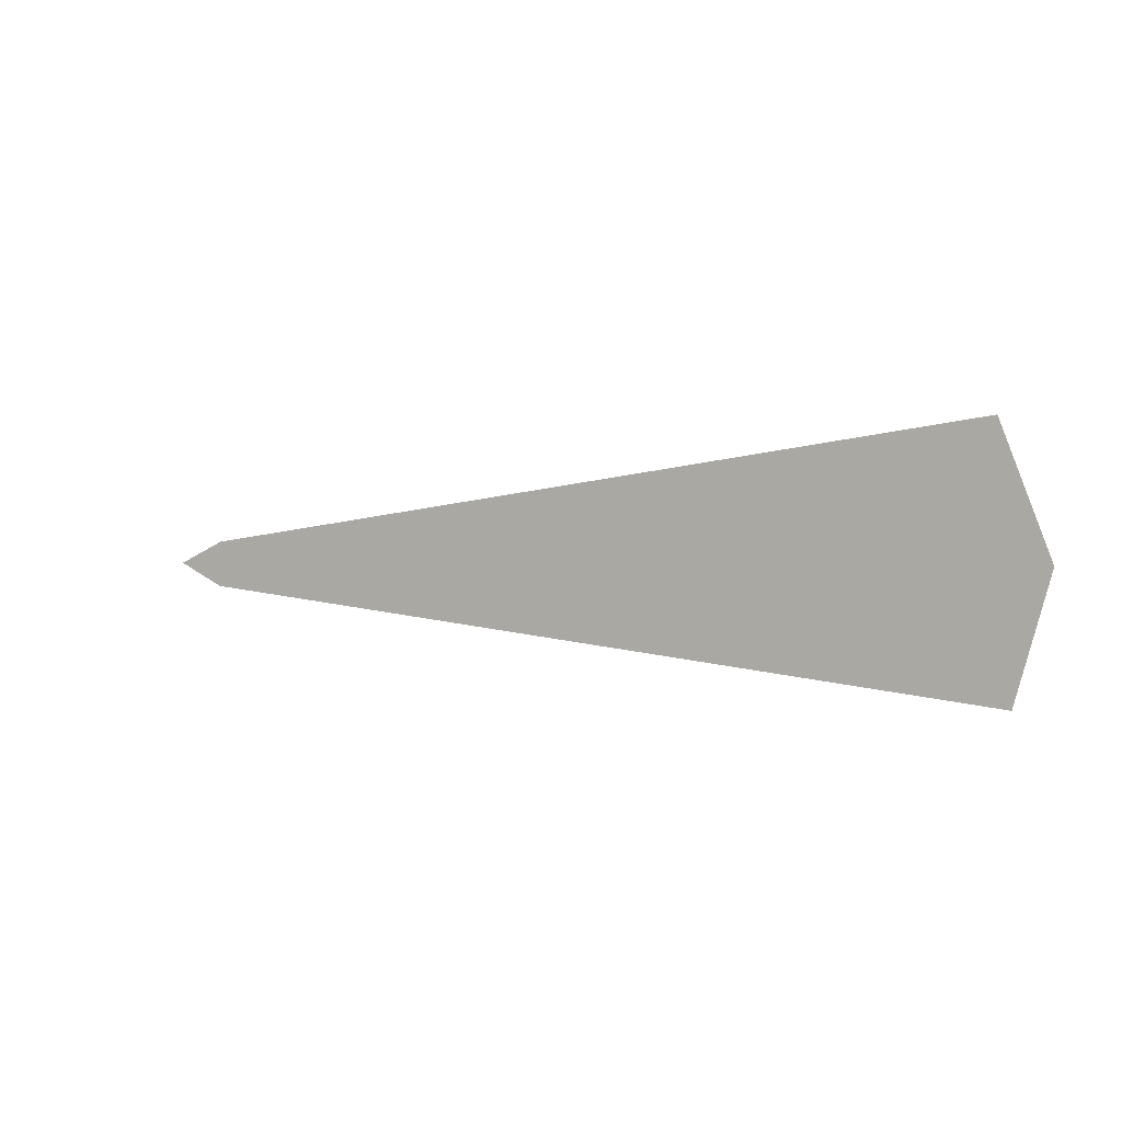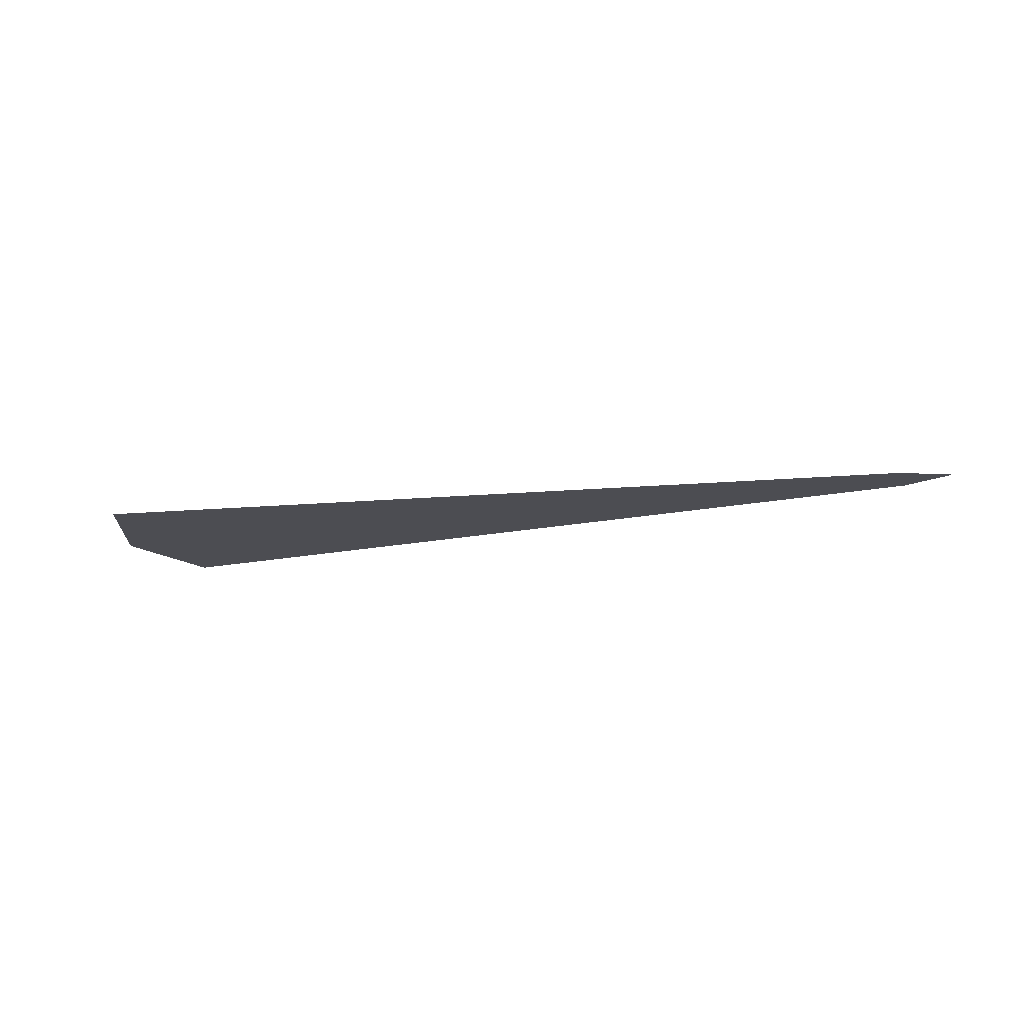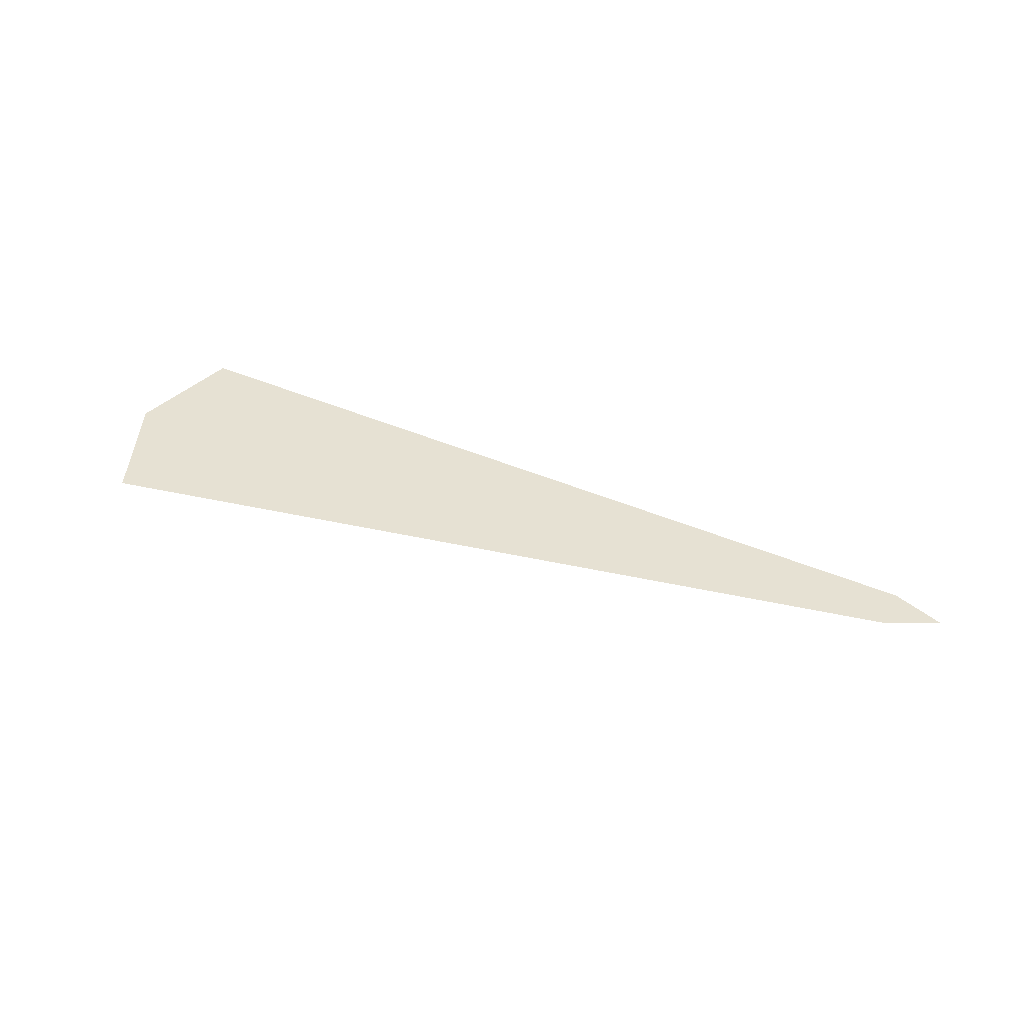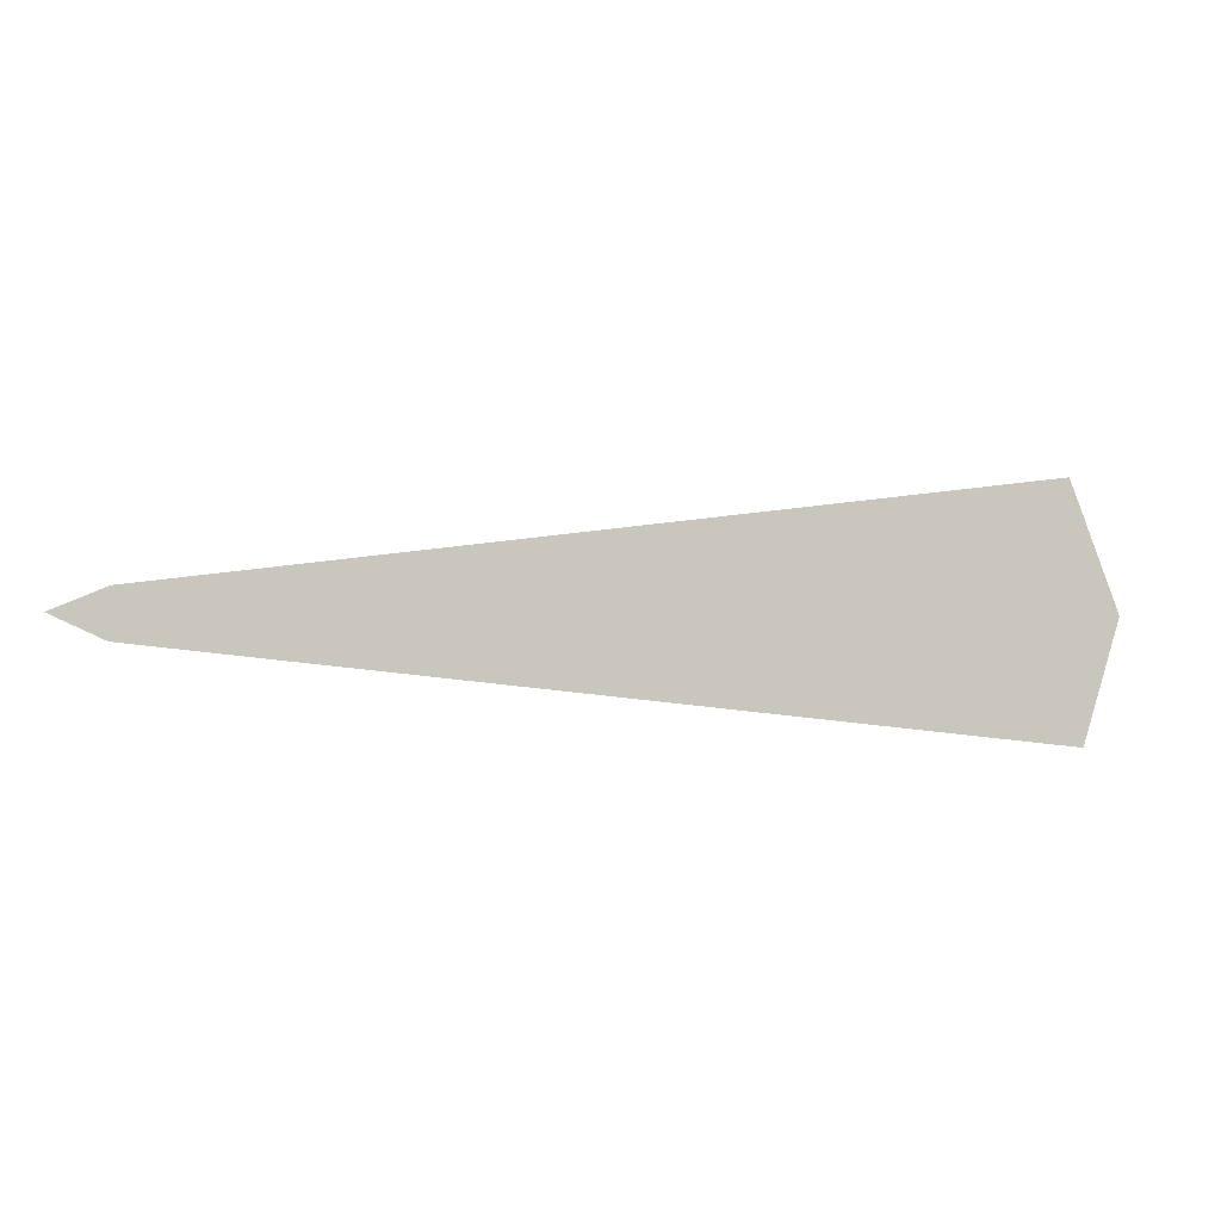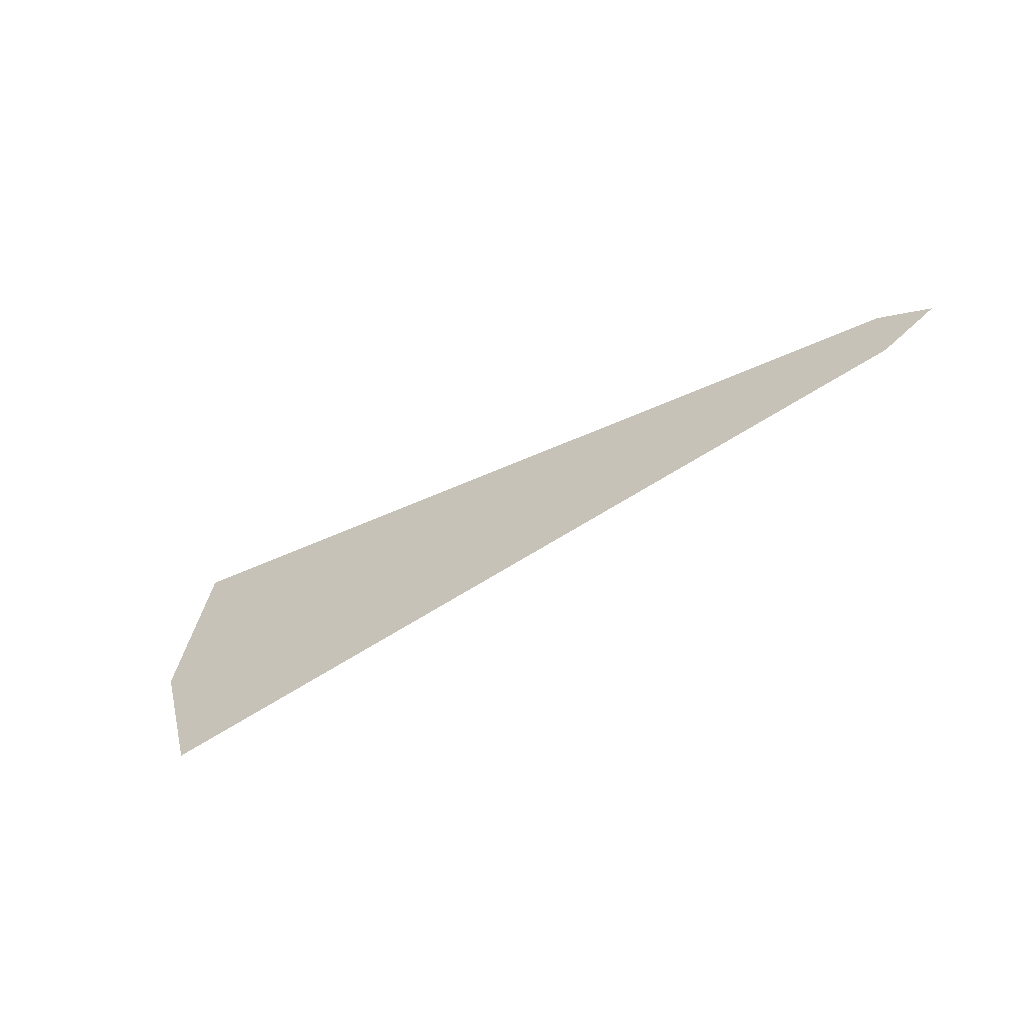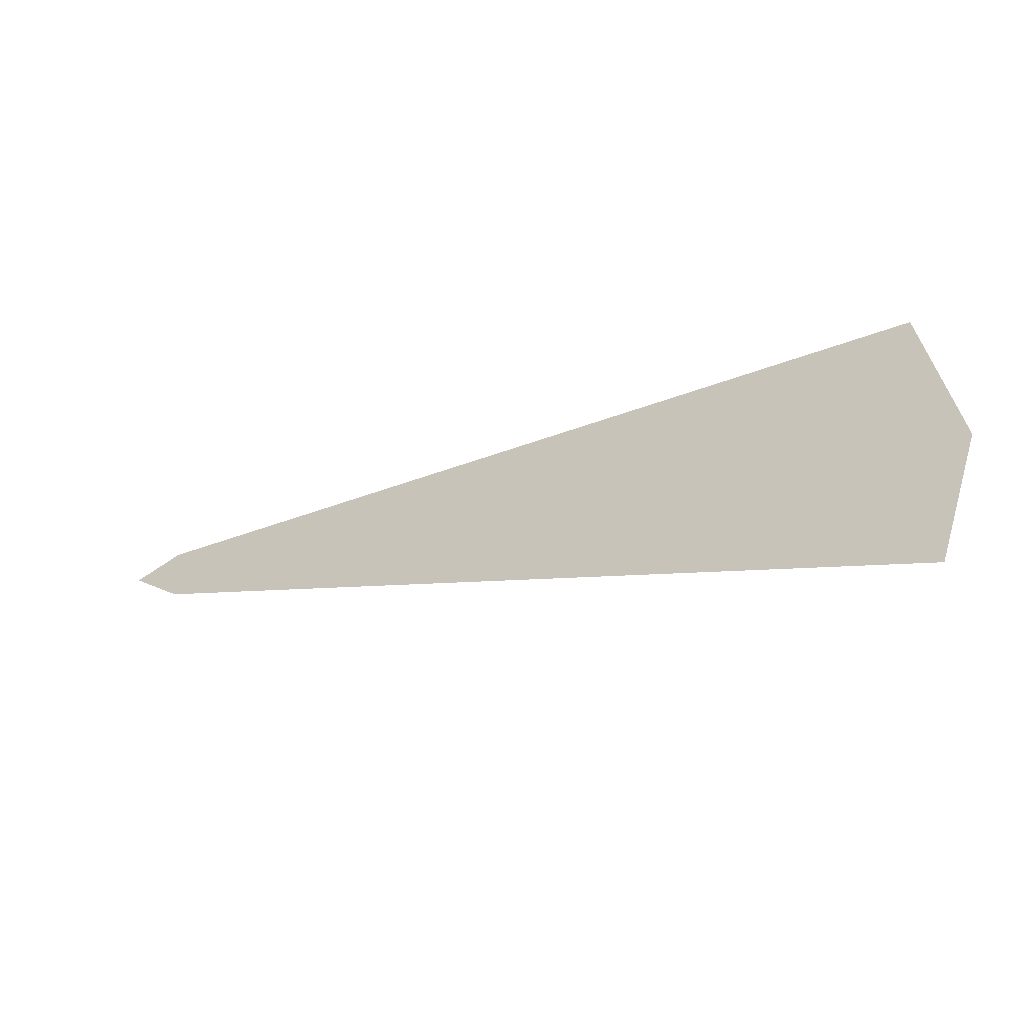
<metadata>
{"format":"obj","ext":"obj","renderer":"f3d","projection":"perspective","resolution":1024,"background":"white","views":[{"elev":0.3,"azim":-148.1,"up":"+Z"},{"elev":-16.3,"azim":17.2,"up":"+Y"},{"elev":38.9,"azim":22.8,"up":"+Y"},{"elev":-1.1,"azim":167.7,"up":"+Z"},{"elev":-44.1,"azim":35.2,"up":"+Z"},{"elev":-20.7,"azim":-153.5,"up":"+Z"}]}
</metadata>
<code>
g pb_Mesh197976
v -5.105 0 -2.396
v 0 0 0
v -16 0 -3.6
v -12 0 0
v 0 0 0
v -5.24 6.112e-07 2.208
v -12 0 0
v -15.96 4.552e-07 3.517
v -16 0 -3.6
v -12 0 0
v -25.99 0 -4.705
v -23 0 0
v -15.96 4.552e-07 3.517
v -23 0 0
v -25.78 3.121e-07 4.717
v -25.99 0 -4.705
v -23 0 0
v -36.88 0 -5.909
v -35 0 0
v -25.78 3.121e-07 4.717
v -35 0 0
v -36.5 1.561e-07 6.026
v -36.88 0 -5.909
v -35 0 0
v -47.78 0 -7.114
v -47 0 0
v -36.5 1.561e-07 6.026
v -47 0 0
v -47.22 0 7.335
v -47.78 0 -7.114
v -47 0 0
v -58.67 0 -8.318
v -59 0 0
v -47.22 0 7.335
v -59 0 0
v -57.94 -1.561e-07 8.644
v -58.67 0 -8.318
v -59 0 0
v -69.56 0 -9.523
v -71 0 0
v -57.94 -1.561e-07 8.644
v -71 0 0
v -68.66 -3.121e-07 9.954
v -69.56 0 -9.523
v -71 0 0
v -79.55 0 -10.63
v -82 0 0
v -68.66 -3.121e-07 9.954
v -82 0 0
v -78.48 -4.552e-07 11.15
v -79.55 0 -10.63
v -82 0 0
v -90.45 0 -11.83
v -94 0 0
v -78.48 -4.552e-07 11.15
v -94 0 0
v -89.2 -6.112e-07 12.46
g pb_Mesh197976_0
f 3 2 1
f 3 4 2
f 7 6 5
f 7 8 6
f 11 10 9
f 11 12 10
f 14 13 4
f 14 15 13
f 18 17 16
f 18 19 17
f 21 20 12
f 21 22 20
f 25 24 23
f 25 26 24
f 28 27 19
f 28 29 27
f 32 31 30
f 32 33 31
f 35 34 26
f 35 36 34
f 39 38 37
f 39 40 38
f 42 41 33
f 42 43 41
f 46 45 44
f 46 47 45
f 49 48 40
f 49 50 48
f 53 52 51
f 53 54 52
f 56 55 47
f 56 57 55

</code>
